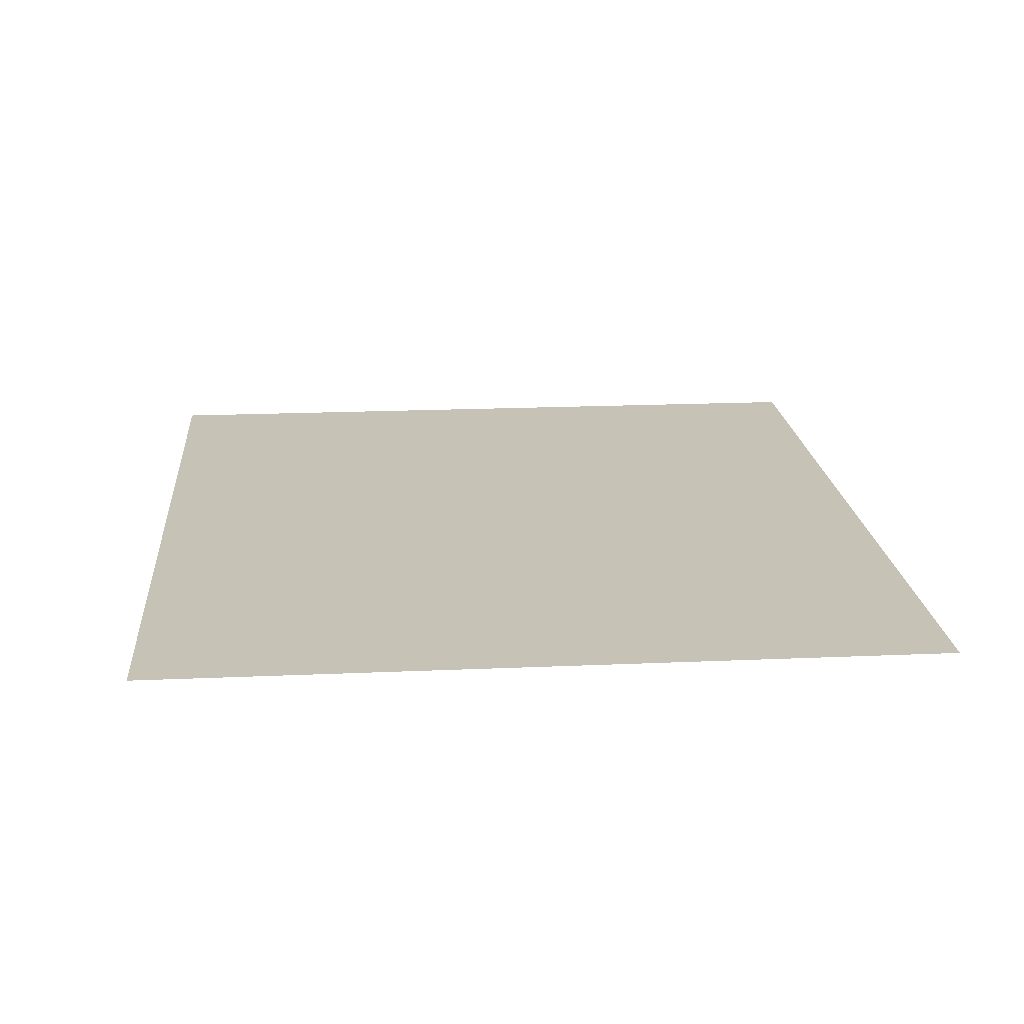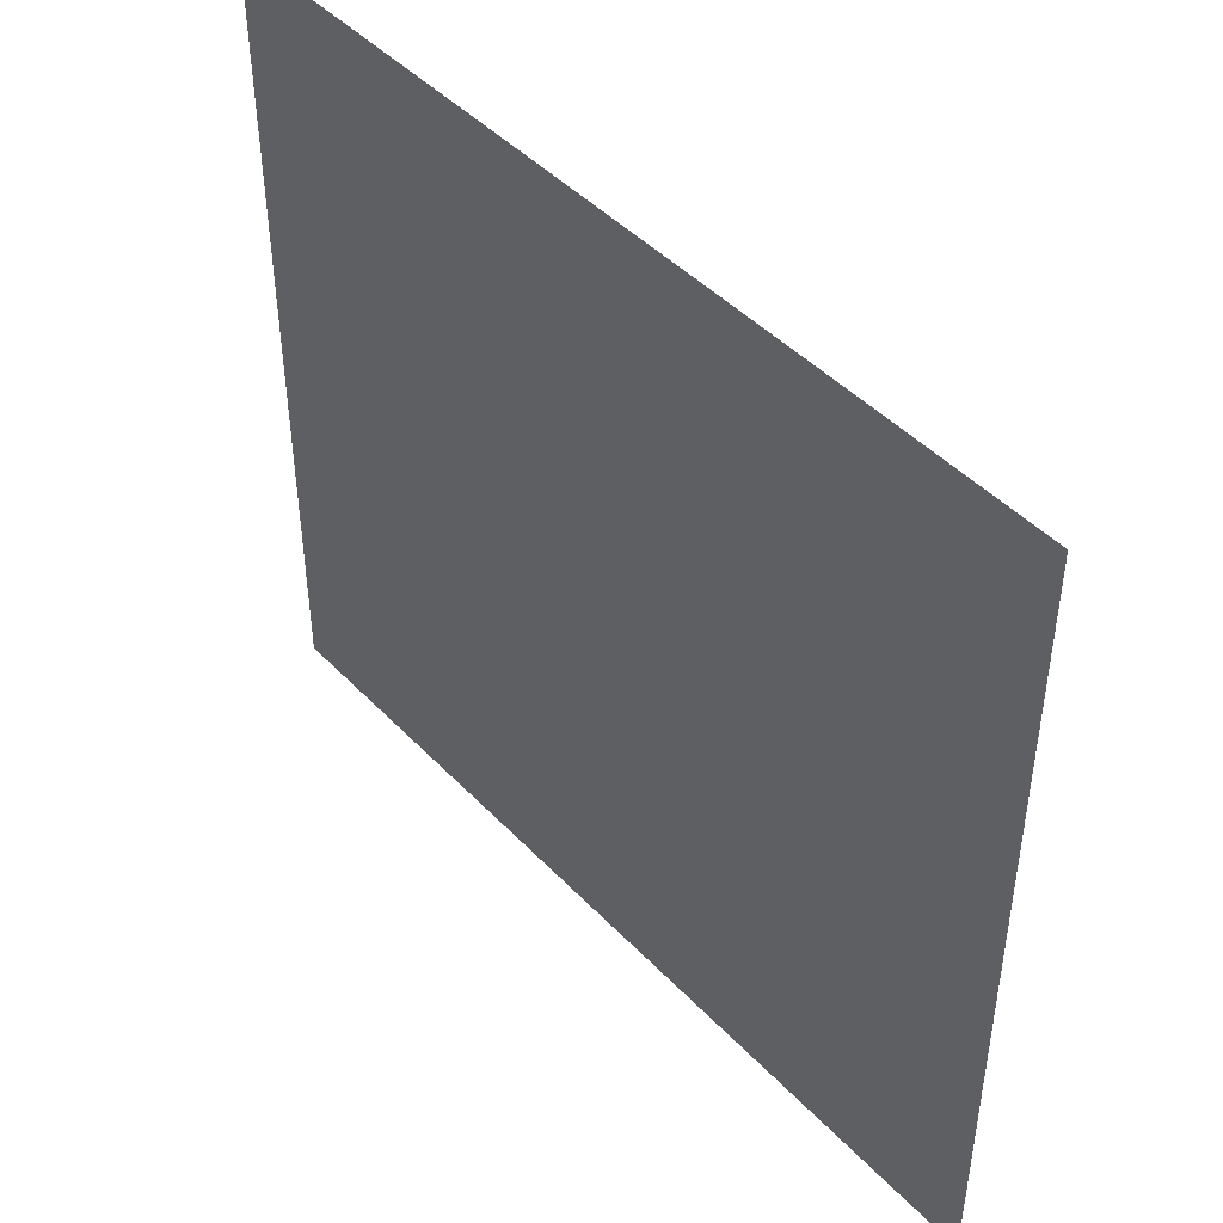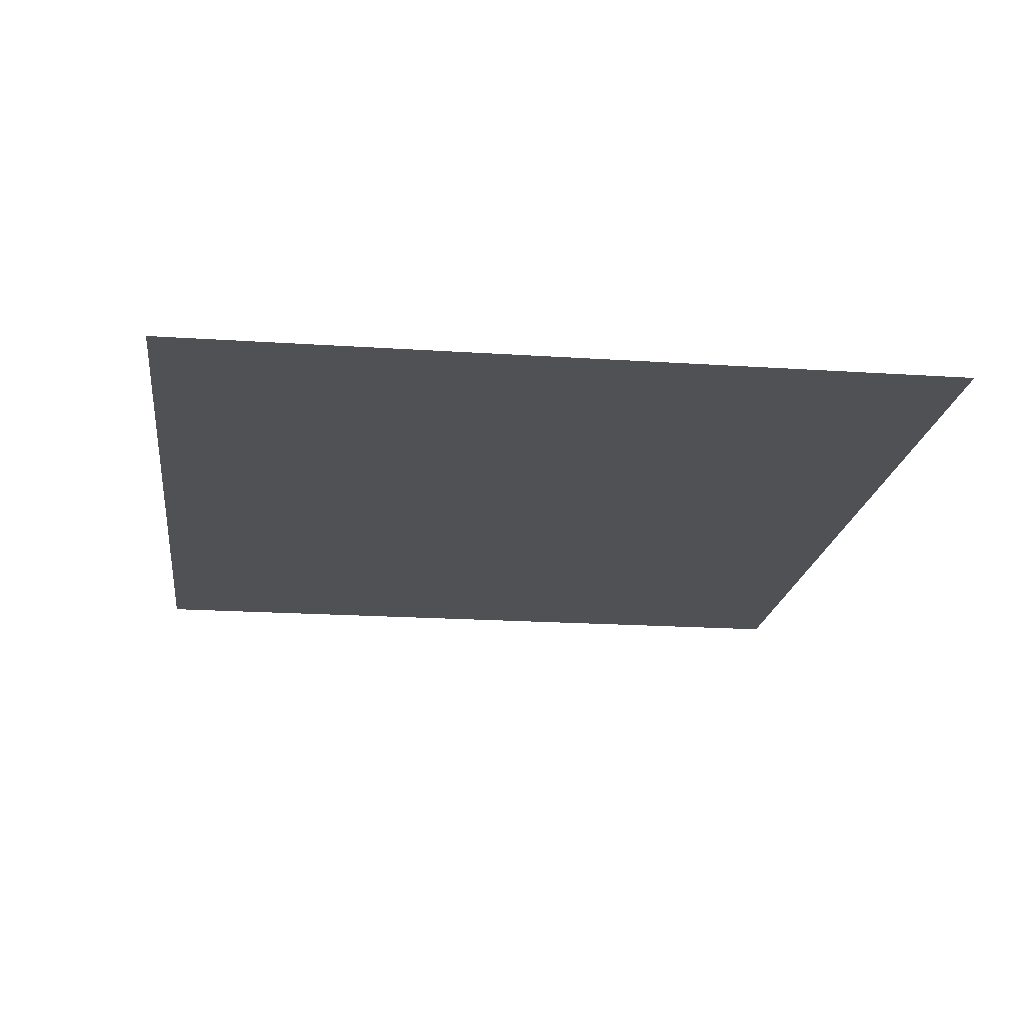
<metadata>
{"format":"obj","ext":"obj","renderer":"f3d","projection":"perspective","resolution":1024,"background":"white","views":[{"elev":19.2,"azim":-94.7,"up":"+Z"},{"elev":45.8,"azim":49.5,"up":"+Y"},{"elev":-19.6,"azim":-97.2,"up":"+Z"}]}
</metadata>
<code>
o MeshFridgeFreezerdoorD4_3_GeomSubset_4
v 0.07319 0.04227 -0.8956
v 0.07318 0.04227 -0.8956
v 0.07319 0.04228 -0.8956
v 0.07318 0.04228 -0.8956
v 0.07319 0.04227 -0.8956
v 0.07318 0.04227 -0.8956
v 0.07319 0.04228 -0.8956
v 0.07318 0.04228 -0.8956
v 0.07319 0.04227 -0.8956
v 0.07318 0.04227 -0.8956
v 0.07319 0.04228 -0.8956
v 0.07318 0.04228 -0.8956
v 0.07319 0.04227 -0.8956
v 0.07318 0.04227 -0.8956
v 0.07319 0.04228 -0.8956
v 0.07318 0.04228 -0.8956
v 0.07319 0.04227 -0.8956
v 0.07318 0.04227 -0.8956
v 0.07319 0.04228 -0.8956
v 0.07318 0.04228 -0.8956
v 0.07319 0.04227 -0.8956
v 0.07318 0.04227 -0.8956
v 0.07319 0.04228 -0.8956
v 0.07318 0.04228 -0.8956
v 0.07319 0.04227 -0.8956
v 0.07318 0.04227 -0.8956
v 0.07319 0.04228 -0.8956
v 0.07318 0.04228 -0.8956
v 0.1672 -0.3119 0.861
v 0.5362 -0.3119 0.861
v 0.1672 -0.3119 -0.7686
v 0.5279 -0.3119 -0.7686
v 0.5363 -0.3119 -0.7606
v 0.5337 -0.3119 -0.7663
v 0.1672 -0.3119 0.5323
v 0.5362 -0.3119 0.5323
v 0.1672 -0.3628 0.861
v 0.1807 -0.3752 0.8482
v 0.5362 -0.3628 0.861
v 0.5228 -0.3753 0.8482
v 0.1672 -0.3628 -0.7686
v 0.1807 -0.3752 -0.7558
v 0.5362 -0.3628 -0.7606
v 0.5228 -0.3753 -0.7558
v 0.5279 -0.3628 -0.7686
v 0.5338 -0.3628 -0.7663
v 0.1672 -0.3628 0.5323
v 0.1807 -0.3752 0.5452
v 0.5362 -0.3628 0.5323
v 0.5228 -0.3753 0.5452
v 0.1672 -0.3628 0.03216
v 0.1807 -0.3752 0.01933
v 0.5362 -0.3628 0.03216
v 0.5228 -0.3753 0.01933
v 0.1672 -0.3119 0.3887
v 0.5362 -0.3119 0.3887
v 0.1672 -0.3119 0.503
v 0.5362 -0.3119 0.503
v 0.1874 -0.32 0.5323
v 0.5161 -0.3204 0.5323
v 0.1874 -0.3442 0.5323
v 0.5161 -0.3442 0.5323
v 0.4285 -0.2247 0.5323
v 0.4186 -0.2212 0.5323
v 0.2784 -0.2212 0.5323
v 0.2686 -0.2248 0.5323
v 0.2671 -0.3119 0.861
v 0.2784 -0.3119 0.861
v 0.4186 -0.3119 0.861
v 0.4299 -0.3119 0.861
v 0.2671 -0.3628 0.861
v 0.2784 -0.3628 0.861
v 0.4299 -0.3628 0.861
v 0.4186 -0.3628 0.861
v 0.4186 -0.3752 0.8482
v 0.4299 -0.3752 0.8482
v 0.2671 -0.3752 0.8482
v 0.2784 -0.3752 0.8482
v 0.2784 -0.3752 0.5452
v 0.2671 -0.3752 0.5452
v 0.4299 -0.3752 0.5452
v 0.4186 -0.3752 0.5452
v 0.4299 -0.3628 0.5323
v 0.4186 -0.3628 0.5323
v 0.2671 -0.3628 0.5323
v 0.2784 -0.3628 0.5323
v 0.2784 -0.3119 0.3887
v 0.2671 -0.3119 0.3887
v 0.4299 -0.3119 0.3887
v 0.4186 -0.3119 0.3887
v 0.2686 -0.2248 0.503
v 0.2784 -0.2212 0.503
v 0.4285 -0.2247 0.503
v 0.4186 -0.2212 0.503
v 0.4209 -0.2433 0.5323
v 0.411 -0.2399 0.5323
v 0.2863 -0.2399 0.5323
v 0.2765 -0.2434 0.5323
v 0.4186 -0.3442 0.5323
v 0.4299 -0.3442 0.5323
v 0.2671 -0.3442 0.5323
v 0.2784 -0.3442 0.5323
v 0.1672 -0.3119 0.07424
v 0.1672 -0.3166 0.07637
v 0.1672 -0.3119 0.08758
v 0.5362 -0.3119 0.08758
v 0.5362 -0.3166 0.07637
v 0.5362 -0.3119 0.07424
v 0.2784 -0.3119 0.08758
v 0.2671 -0.3119 0.08758
v 0.4299 -0.3119 0.08758
v 0.4186 -0.3119 0.08758
v 0.1964 -0.3324 0.481
v 0.5071 -0.3328 0.481
v 0.1964 -0.3446 0.481
v 0.5071 -0.3446 0.481
v 0.4162 -0.2593 0.481
v 0.4094 -0.2569 0.481
v 0.288 -0.2569 0.481
v 0.2814 -0.2593 0.481
v 0.4186 -0.3446 0.481
v 0.4299 -0.3446 0.481
v 0.2671 -0.3446 0.481
v 0.2784 -0.3446 0.481
v 0.1895 -0.3967 -0.7963
v 0.1895 -0.3967 0.8887
v 0.1895 -0.3119 0.8887
v 0.1895 -0.3119 -0.7963
v 0.1895 -0.3967 -0.7912
v 0.1895 -0.3967 0.8836
v 0.1895 -0.3917 -0.7912
v 0.1895 -0.3917 0.8836
v 0.1895 -0.3992 -0.7945
v 0.1895 -0.3992 0.8869
v 0.1895 -0.3992 -0.793
v 0.1895 -0.3992 0.8854
v 0.5652 -0.3967 0.8807
v 0.5569 -0.3967 0.8887
v 0.1466 -0.3967 0.8887
v 0.1382 -0.3967 0.8807
v 0.5652 -0.3967 -0.7883
v 0.5569 -0.3967 -0.7963
v 0.1382 -0.3967 -0.7883
v 0.1466 -0.3967 -0.7963
v 0.1382 -0.3119 0.8807
v 0.1466 -0.3119 0.8887
v 0.5569 -0.3119 0.8887
v 0.5652 -0.3119 0.8807
v 0.1382 -0.3119 -0.7883
v 0.1466 -0.3119 -0.7963
v 0.5515 -0.3967 0.8836
v 0.5598 -0.3967 0.8756
v 0.1436 -0.3967 0.8756
v 0.152 -0.3967 0.8836
v 0.5598 -0.3967 -0.7832
v 0.5515 -0.3967 -0.7912
v 0.152 -0.3967 -0.7912
v 0.1436 -0.3967 -0.7832
v 0.5598 -0.3917 0.8756
v 0.5515 -0.3917 0.8836
v 0.5598 -0.3917 -0.7832
v 0.5515 -0.3917 -0.7912
v 0.555 -0.3992 0.8869
v 0.5633 -0.3992 0.8789
v 0.1401 -0.3992 0.8789
v 0.1485 -0.3992 0.8869
v 0.5633 -0.3992 -0.7865
v 0.555 -0.3992 -0.7945
v 0.1485 -0.3992 -0.7945
v 0.1401 -0.3992 -0.7865
v 0.5617 -0.3992 0.8774
v 0.5534 -0.3992 0.8854
v 0.1501 -0.3992 0.8854
v 0.1417 -0.3992 0.8774
v 0.5534 -0.3992 -0.793
v 0.5617 -0.3992 -0.785
v 0.1417 -0.3992 -0.785
v 0.1501 -0.3992 -0.793
v 0.5652 -0.3119 -0.7883
v 0.5569 -0.3119 -0.7963
v 0.1407 -0.3119 0.8864
v 0.1407 -0.3967 0.8864
v 0.1407 -0.3967 -0.794
v 0.1407 -0.3119 -0.794
v 0.5628 -0.3967 0.8864
v 0.5628 -0.3119 0.8864
v 0.5593 -0.3992 0.883
v 0.5609 -0.3992 0.8846
v 0.1426 -0.3992 0.8846
v 0.1442 -0.3992 0.883
v 0.1442 -0.3992 -0.7906
v 0.1426 -0.3992 -0.7922
v 0.5593 -0.3992 -0.7906
v 0.5609 -0.3992 -0.7922
v 0.5574 -0.3917 0.8812
v 0.5574 -0.3967 0.8812
v 0.5574 -0.3967 -0.7888
v 0.5574 -0.3917 -0.7888
v 0.5628 -0.3967 -0.794
v 0.146 -0.3967 -0.7888
v 0.146 -0.3967 0.8812
v 0.5628 -0.3119 -0.794
v 0.2 -0.3917 -0.7811
v 0.2 -0.3917 0.8735
v 0.5494 -0.3917 0.8736
v 0.5494 -0.3917 -0.7812
v 0.5652 -0.3119 0.2796
v 0.5652 -0.3967 0.2796
v 0.1436 -0.3967 0.2796
v 0.1417 -0.3992 0.2796
v 0.5598 -0.3967 0.2796
v 0.5617 -0.3992 0.2796
v 0.1382 -0.3967 0.2796
v 0.1401 -0.3992 0.2796
v 0.5633 -0.3992 0.2796
v 0.5598 -0.3917 0.2796
v 0.1895 -0.3967 0.2796
v 0.1895 -0.3917 0.2796
v 0.1382 -0.3119 0.2796
v 0.2 -0.3917 0.2796
v 0.5494 -0.3917 0.2796
v 0.5652 -0.3967 0.1094
v 0.5652 -0.3119 0.1094
v 0.5617 -0.3992 0.1094
v 0.5598 -0.3967 0.1094
v 0.5633 -0.3992 0.1094
v 0.5598 -0.3917 0.1094
v 0.1895 -0.3917 0.1094
v 0.1895 -0.3967 0.1094
v 0.1436 -0.3967 0.1094
v 0.2 -0.3917 0.1094
v 0.5494 -0.3917 0.1094
v 0.5652 -0.3967 0.3887
v 0.5652 -0.3119 0.3887
v 0.1417 -0.3992 0.3887
v 0.1436 -0.3967 0.3887
v 0.5617 -0.3992 0.3887
v 0.5598 -0.3967 0.3887
v 0.1382 -0.3967 0.3887
v 0.1401 -0.3992 0.3887
v 0.5633 -0.3992 0.3887
v 0.5598 -0.3917 0.3887
v 0.1895 -0.3917 0.3887
v 0.1895 -0.3967 0.3887
v 0.1382 -0.3119 0.3887
v 0.2 -0.3917 0.3887
v 0.5494 -0.3917 0.3887
v 0.5652 -0.3119 0.2964
v 0.5652 -0.3967 0.2964
v 0.1436 -0.3967 0.2964
v 0.1417 -0.3992 0.2964
v 0.5598 -0.3967 0.2964
v 0.5617 -0.3992 0.2964
v 0.1401 -0.3992 0.2964
v 0.1382 -0.3967 0.2964
v 0.5633 -0.3992 0.2964
v 0.5598 -0.3917 0.2964
v 0.1895 -0.3967 0.2964
v 0.1895 -0.3917 0.2964
v 0.1382 -0.3119 0.2964
v 0.2 -0.3917 0.2964
v 0.5494 -0.3917 0.2964
v 0.1675 -0.3119 0.861
v 0.5359 -0.3119 0.861
v 0.1675 -0.3119 -0.769
v 0.1895 -0.3119 0.886
v 0.1895 -0.3119 -0.7936
v 0.2139 -0.3119 0.861
v 0.2139 -0.3119 -0.769
v 0.1411 -0.3119 0.8802
v 0.1471 -0.3119 0.886
v 0.5563 -0.3119 0.886
v 0.5624 -0.3119 0.8802
v 0.1411 -0.3119 -0.7878
v 0.1471 -0.3119 -0.7936
v 0.5624 -0.3119 -0.7878
v 0.5563 -0.3119 -0.7936
v 0.1428 -0.3119 0.8843
v 0.1428 -0.3119 -0.7919
v 0.5606 -0.3119 0.8843
v 0.5606 -0.3119 -0.7919
v 0.1675 -0.3119 0.2796
v 0.5624 -0.3119 0.2796
v 0.1411 -0.3119 0.2796
v 0.5624 -0.3119 0.1094
v 0.5359 -0.3119 0.1094
v 0.1675 -0.3119 0.3887
v 0.5624 -0.3119 0.3887
v 0.1411 -0.3119 0.3887
v 0.5359 -0.3119 0.3887
v 0.1675 -0.3119 0.2964
v 0.5624 -0.3119 0.2964
v 0.1411 -0.3119 0.2964
v 0.5359 -0.3119 0.2964
v 0.1653 -0.3057 0.8632
v 0.5382 -0.3057 0.8632
v 0.1653 -0.3057 -0.7712
v 0.1895 -0.3057 0.8838
v 0.1895 -0.3057 -0.7914
v 0.2139 -0.3057 0.8632
v 0.2139 -0.3057 -0.7712
v 0.1434 -0.3057 0.8797
v 0.1476 -0.3057 0.8838
v 0.5558 -0.3057 0.8838
v 0.5601 -0.3057 0.8797
v 0.1434 -0.3057 -0.7873
v 0.1476 -0.3057 -0.7914
v 0.5283 -0.3057 -0.7707
v 0.5386 -0.3057 -0.761
v 0.5601 -0.3057 -0.7873
v 0.5558 -0.3057 -0.7914
v 0.5354 -0.3057 -0.768
v 0.5588 -0.3057 -0.7902
v 0.1653 -0.3057 0.2796
v 0.5601 -0.3057 0.2796
v 0.1434 -0.3057 0.2796
v 0.5601 -0.3057 0.1094
v 0.5382 -0.3057 0.1094
v 0.1653 -0.3057 0.3887
v 0.5601 -0.3057 0.3887
v 0.1434 -0.3057 0.3887
v 0.5382 -0.3057 0.3887
v 0.1653 -0.3057 0.2964
v 0.5601 -0.3057 0.2964
v 0.1434 -0.3057 0.2964
v 0.5382 -0.3057 0.2964
v 0.1444 -0.3057 -0.7904
v 0.1444 -0.3057 0.8828
v 0.5591 -0.3057 0.8828
v 0.2669 -0.3166 0.07637
v 0.2669 -0.3387 0.05523
v 0.4298 -0.3166 0.07637
v 0.4298 -0.3389 0.05509
v 0.2781 -0.3166 0.07637
v 0.2781 -0.3329 0.06081
v 0.4189 -0.3166 0.07637
v 0.4189 -0.3329 0.06078
v 0.1775 -0.3765 -0.08257
v 0.5253 -0.3765 -0.08257
v 0.5253 -0.3765 -0.2491
v 0.5102 -0.3765 -0.2634
v 0.1925 -0.3765 -0.2634
v 0.1775 -0.3765 -0.2491
v 0.5253 -0.2687 -0.2491
v 0.5102 -0.2548 -0.2491
v 0.5102 -0.2687 -0.2634
v 0.1925 -0.2548 -0.2491
v 0.1775 -0.2687 -0.2491
v 0.1925 -0.2687 -0.2634
v 0.1775 -0.2687 -0.1178
v 0.1925 -0.2548 -0.1178
v 0.5102 -0.2548 -0.1178
v 0.5253 -0.2687 -0.1178
v 0.1925 -0.2589 -0.2592
v 0.5102 -0.2589 -0.2592
v 0.1819 -0.3765 -0.2592
v 0.1819 -0.2687 -0.2592
v 0.5209 -0.3765 -0.2592
v 0.5209 -0.2687 -0.2592
v 0.1819 -0.2589 -0.1178
v 0.1819 -0.2589 -0.2491
v 0.5209 -0.2589 -0.2491
v 0.5209 -0.2589 -0.1178
v 0.5194 -0.2602 -0.2578
v 0.1834 -0.2602 -0.2578
v 0.1891 -0.3658 -0.08796
v 0.5137 -0.3658 -0.08796
v 0.1891 -0.2708 -0.1181
v 0.1948 -0.2655 -0.1181
v 0.5079 -0.2655 -0.1181
v 0.5137 -0.2708 -0.1181
v 0.1907 -0.267 -0.1181
v 0.512 -0.267 -0.1181
v 0.1891 -0.3658 -0.2438
v 0.5137 -0.3658 -0.2438
v 0.1891 -0.2708 -0.2438
v 0.1948 -0.2655 -0.2438
v 0.5079 -0.2655 -0.2438
v 0.5137 -0.2708 -0.2438
v 0.1907 -0.267 -0.2438
v 0.512 -0.267 -0.2438
v 0.1775 -0.3765 -0.5411
v 0.5253 -0.3765 -0.5411
v 0.5253 -0.3765 -0.7076
v 0.5102 -0.3765 -0.722
v 0.1925 -0.3765 -0.722
v 0.1775 -0.3765 -0.7076
v 0.5253 -0.2687 -0.7076
v 0.5102 -0.2548 -0.7076
v 0.5102 -0.2687 -0.722
v 0.1925 -0.2548 -0.7076
v 0.1775 -0.2687 -0.7076
v 0.1925 -0.2687 -0.722
v 0.1775 -0.2687 -0.5764
v 0.1925 -0.2548 -0.5764
v 0.5102 -0.2548 -0.5764
v 0.5253 -0.2687 -0.5764
v 0.1925 -0.2589 -0.7178
v 0.5102 -0.2589 -0.7178
v 0.1819 -0.3765 -0.7178
v 0.1819 -0.2687 -0.7178
v 0.5209 -0.3765 -0.7178
v 0.5209 -0.2687 -0.7178
v 0.1819 -0.2589 -0.5764
v 0.1819 -0.2589 -0.7076
v 0.5209 -0.2589 -0.7076
v 0.5209 -0.2589 -0.5764
v 0.5194 -0.2602 -0.7163
v 0.1834 -0.2602 -0.7163
v 0.1891 -0.3658 -0.5465
v 0.5137 -0.3658 -0.5465
v 0.1891 -0.2708 -0.5766
v 0.1948 -0.2655 -0.5766
v 0.5079 -0.2655 -0.5766
v 0.5137 -0.2708 -0.5766
v 0.1907 -0.267 -0.5766
v 0.512 -0.267 -0.5766
v 0.1891 -0.3658 -0.7023
v 0.5137 -0.3658 -0.7023
v 0.1891 -0.2708 -0.7023
v 0.1948 -0.2655 -0.7023
v 0.5079 -0.2655 -0.7023
v 0.5137 -0.2708 -0.7023
v 0.1907 -0.267 -0.7023
v 0.512 -0.267 -0.7023
v 0.3639 -0.3992 0.1623
v 0.3273 -0.3992 0.1054
v 0.3231 -0.3992 0.1591
v 0.3681 -0.3992 0.1085
v 0.4011 -0.4028 0.5499
v 0.3891 -0.4028 0.4747
v 0.3373 -0.4028 0.5601
v 0.3673 -0.4028 0.5553
v 0.3952 -0.4028 0.5508
v 0.3157 -0.4028 0.4864
v 0.3277 -0.4028 0.5616
v 0.4447 -0.3987 0.4022
v 0.3328 -0.3987 0.386
v 0.4285 -0.3987 0.514
v 0.3166 -0.3987 0.4978
v 0.4584 -0.3992 0.03859
v 0.4507 -0.3992 0.0413
v 0.4876 -0.3992 0.02826
v 0.4702 -0.3992 -0.02083
v 0.4334 -0.3992 -0.007792
v 0.1546 -0.4045 -0.4177
v 0.1546 -0.4144 -0.406
v 0.1491 -0.4078 -0.4031
v 0.1831 -0.4077 -0.4031
v 0.1776 -0.4143 -0.4059
v 0.1776 -0.4045 -0.4177
v 0.1488 -0.4078 0.6588
v 0.1544 -0.4146 0.6607
v 0.1544 -0.4056 0.6738
v 0.1773 -0.4056 0.6738
v 0.1773 -0.4146 0.6607
v 0.1828 -0.4078 0.6588
v 0.1488 -0.3988 0.6562
v 0.1544 -0.3966 0.6712
v 0.1544 -0.392 0.6543
v 0.1773 -0.392 0.6543
v 0.1773 -0.3966 0.6712
v 0.1828 -0.3988 0.6562
v 0.1491 -0.3989 -0.3994
v 0.1546 -0.3922 -0.3966
v 0.1546 -0.3957 -0.414
v 0.1776 -0.3957 -0.414
v 0.1776 -0.3922 -0.3965
v 0.1831 -0.3989 -0.3994
v 0.1546 -0.4321 -0.316
v 0.1491 -0.4254 -0.3136
v 0.1775 -0.4319 -0.3171
v 0.1831 -0.4252 -0.3151
v 0.1546 -0.4438 -0.2263
v 0.1491 -0.437 -0.2251
v 0.1776 -0.4438 -0.2268
v 0.1831 -0.4369 -0.2258
v 0.1544 -0.4511 -0.1374
v 0.1489 -0.4442 -0.1368
v 0.1774 -0.451 -0.1377
v 0.1829 -0.4441 -0.1372
v 0.1544 -0.4556 -0.04897
v 0.1489 -0.4487 -0.04856
v 0.1773 -0.4556 -0.04913
v 0.1829 -0.4487 -0.04879
v 0.1544 -0.4583 0.03972
v 0.1488 -0.4514 0.03972
v 0.1773 -0.4583 0.03973
v 0.1828 -0.4513 0.03974
v 0.1543 -0.4585 0.1279
v 0.1488 -0.4516 0.1279
v 0.1773 -0.4585 0.1279
v 0.1828 -0.4516 0.1279
v 0.1543 -0.4584 0.216
v 0.1488 -0.4515 0.2161
v 0.1773 -0.4584 0.2161
v 0.1828 -0.4514 0.2161
v 0.1543 -0.4558 0.3046
v 0.1488 -0.4489 0.3043
v 0.1772 -0.4558 0.3048
v 0.1828 -0.4488 0.3046
v 0.1543 -0.4513 0.3931
v 0.1487 -0.4444 0.3926
v 0.1772 -0.4513 0.3934
v 0.1827 -0.4444 0.3929
v 0.1544 -0.4442 0.4815
v 0.1489 -0.4373 0.4808
v 0.1774 -0.4442 0.4818
v 0.1829 -0.4373 0.4812
v 0.1544 -0.4326 0.5711
v 0.1489 -0.4258 0.5693
v 0.1773 -0.4326 0.572
v 0.1829 -0.4257 0.5705
v 0.1544 -0.4099 0.5655
v 0.1489 -0.4167 0.567
v 0.1774 -0.4099 0.5664
v 0.1829 -0.4167 0.5683
v 0.1544 -0.4212 0.4794
v 0.1489 -0.4281 0.4799
v 0.1774 -0.4212 0.4797
v 0.1829 -0.4281 0.4804
v 0.1543 -0.4283 0.3914
v 0.1487 -0.4352 0.3919
v 0.1772 -0.4283 0.3917
v 0.1827 -0.4352 0.3923
v 0.1543 -0.4327 0.3037
v 0.1488 -0.4397 0.3039
v 0.1772 -0.4327 0.3038
v 0.1828 -0.4396 0.3042
v 0.1543 -0.4353 0.2161
v 0.1488 -0.4422 0.2161
v 0.1773 -0.4353 0.2161
v 0.1828 -0.4422 0.2161
v 0.1543 -0.4355 0.1279
v 0.1488 -0.4424 0.1279
v 0.1773 -0.4354 0.1279
v 0.1828 -0.4423 0.1279
v 0.1544 -0.4352 0.03974
v 0.1488 -0.4422 0.03973
v 0.1773 -0.4352 0.03975
v 0.1828 -0.4421 0.03975
v 0.1544 -0.4326 -0.04773
v 0.1488 -0.4395 -0.04806
v 0.1773 -0.4325 -0.04789
v 0.1828 -0.4394 -0.0483
v 0.1544 -0.4281 -0.1355
v 0.1489 -0.435 -0.136
v 0.1773 -0.428 -0.1358
v 0.1829 -0.4349 -0.1364
v 0.1546 -0.4209 -0.2228
v 0.1491 -0.4278 -0.2237
v 0.1775 -0.4208 -0.2232
v 0.1831 -0.4277 -0.2244
v 0.1546 -0.4096 -0.3088
v 0.1491 -0.4164 -0.3107
v 0.1776 -0.4095 -0.3098
v 0.1831 -0.4162 -0.3122
v 0.1544 -0.392 0.5847
v 0.1774 -0.392 0.5855
v 0.1776 -0.392 -0.3291
v 0.1546 -0.392 -0.3278
f 17 18 20 19

</code>
